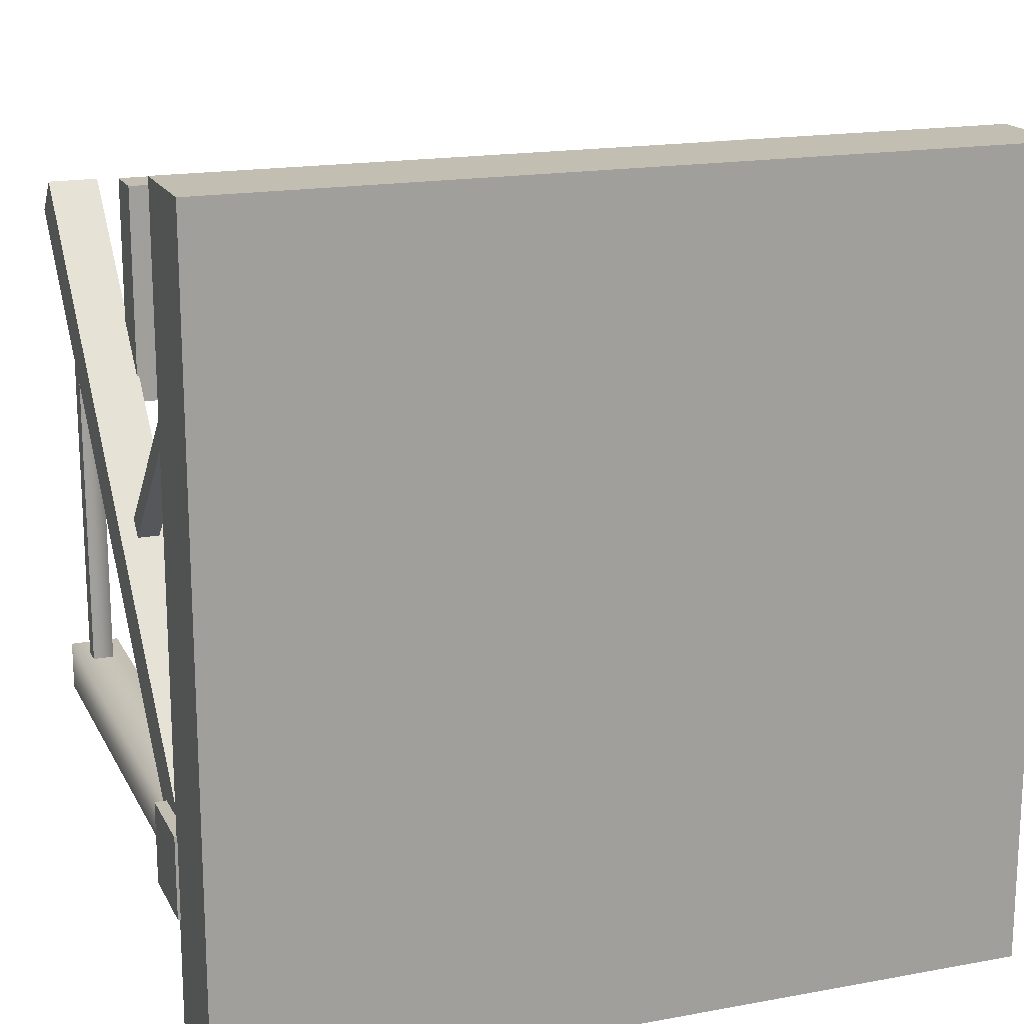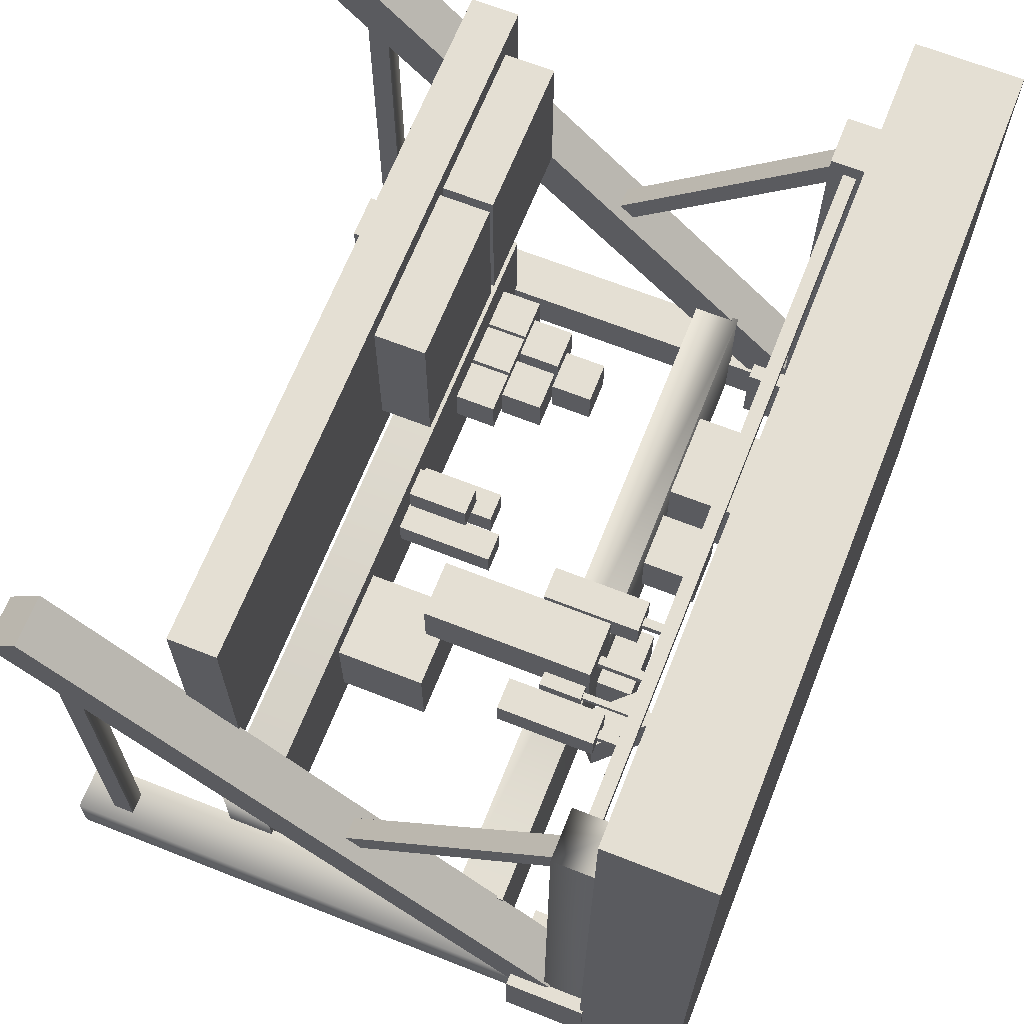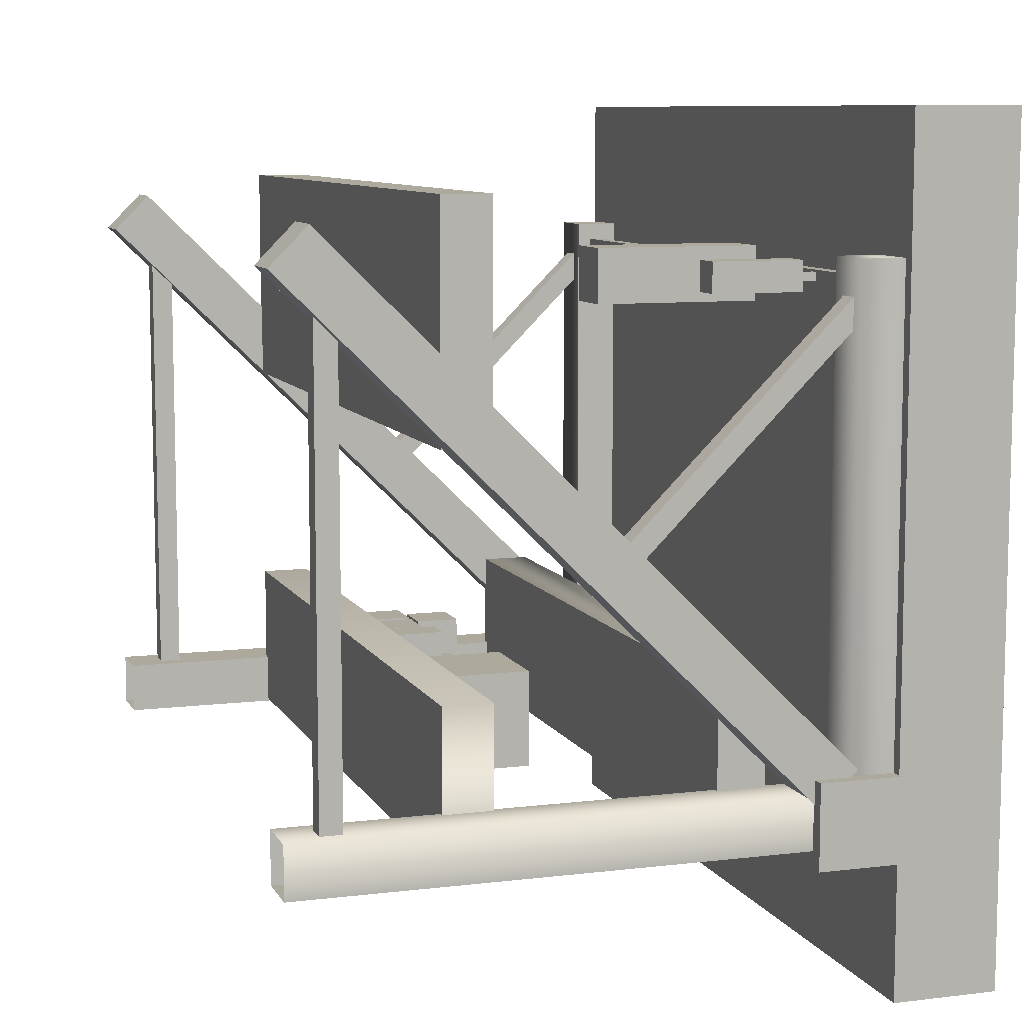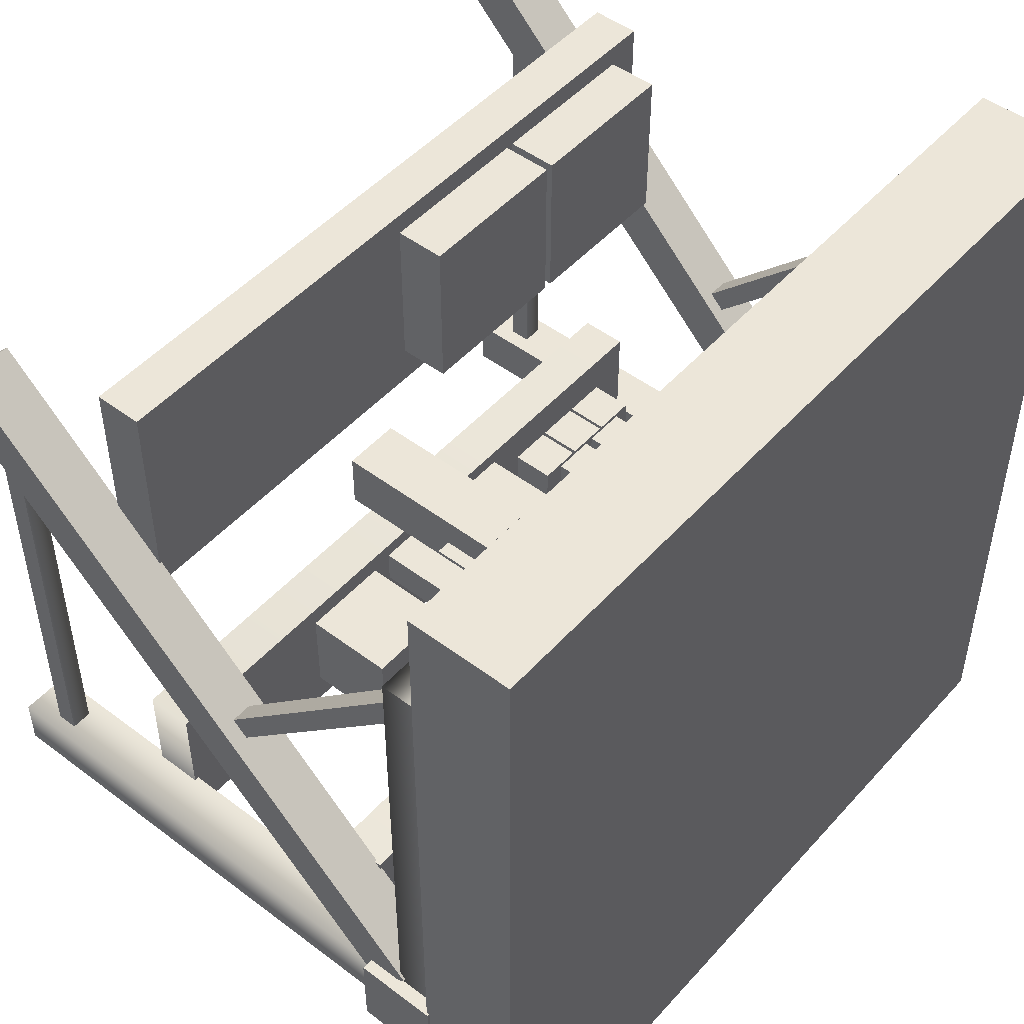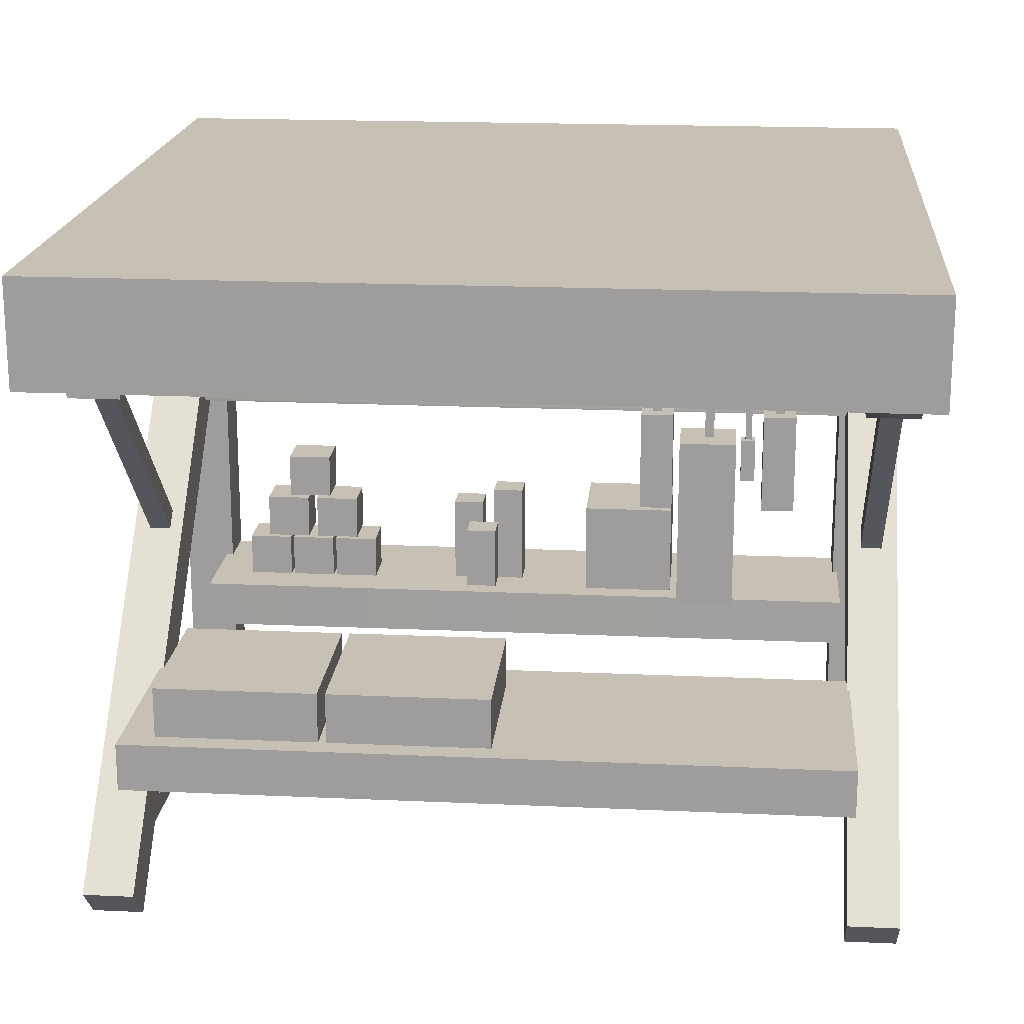
<metadata>
{"format":"obj","ext":"obj","renderer":"f3d","projection":"perspective","resolution":1024,"background":"white","views":[{"elev":17.5,"azim":160.0,"up":"+Z"},{"elev":66.8,"azim":111.6,"up":"+Z"},{"elev":8.9,"azim":71.9,"up":"+Z"},{"elev":49.1,"azim":129.9,"up":"+Z"},{"elev":18.6,"azim":5.0,"up":"+Y"}]}
</metadata>
<code>
g default
v 113.1 0.2289 10.83
v 134.8 0.2289 10.83
v 113.1 210.6 10.83
v 134.8 210.6 10.83
v 113.1 210.6 -10.83
v 134.8 210.6 -10.83
v 113.1 0.2289 -10.83
v 134.8 0.2289 -10.83
v -203.9 0.2289 10.83
v -182.3 0.2289 10.83
v -203.9 210.6 10.83
v -182.3 210.6 10.83
v -203.9 210.6 -10.83
v -182.3 210.6 -10.83
v -203.9 0.2289 -10.83
v -182.3 0.2289 -10.83
v 113.1 225.3 11.6
v 134.8 225.3 11.6
v 113.1 225.3 217.9
v 134.8 225.3 217.9
v 113.1 246.9 217.9
v 134.8 246.9 217.9
v 113.1 246.9 11.6
v 134.8 246.9 11.6
v -203.9 225.3 11.6
v -182.3 225.3 11.6
v -203.9 225.3 217.9
v -182.3 225.3 217.9
v -203.9 246.9 217.9
v -182.3 246.9 217.9
v -203.9 246.9 11.6
v -182.3 246.9 11.6
v 114.2 12.47 233.8
v 135.9 12.47 233.8
v 114.2 227.9 20.44
v 135.9 227.9 20.44
v 114.2 212.7 5.047
v 135.9 212.7 5.047
v 114.2 -2.777 218.4
v 135.9 -2.777 218.4
v -205.4 12.47 233.8
v -183.7 12.47 233.8
v -205.4 227.9 20.44
v -183.7 227.9 20.44
v -205.4 212.7 5.047
v -183.7 212.7 5.047
v -205.4 -2.777 218.4
v -183.7 -2.777 218.4
v 115.1 65.99 243
v 115.1 86.27 243
v 115.1 86.27 149.3
v 115.1 65.99 149.3
v 105.5 209.9 17.66
v 140.8 209.9 17.66
v 105.5 245.2 17.66
v 140.8 245.2 17.66
v 105.5 245.2 -17.66
v 140.8 245.2 -17.66
v 105.5 209.9 -17.66
v 140.8 209.9 -17.66
v -211.8 209.9 17.66
v -176.5 209.9 17.66
v -211.8 245.2 17.66
v -176.5 245.2 17.66
v -211.8 245.2 -17.66
v -176.5 245.2 -17.66
v -211.8 209.9 -17.66
v -176.5 209.9 -17.66
v 119.9 14.96 202.1
v 129 14.96 202.1
v 119.9 24.03 202.1
v 129 24.03 202.1
v 119.9 24.03 6.779
v 129 24.03 6.779
v 119.9 14.96 6.779
v 129 14.96 6.779
v -198.4 14.96 202.3
v -189.3 14.96 202.3
v -198.4 24.03 202.3
v -189.3 24.03 202.3
v -198.4 24.03 6.977
v -189.3 24.03 6.977
v -198.4 14.96 6.977
v -189.3 14.96 6.977
v 119.9 231.3 209.1
v 129 231.3 209.1
v 119.9 237.7 202.7
v 129 237.7 202.7
v 119.9 135.8 100.8
v 129 135.8 100.8
v 119.9 129.4 107.2
v 129 129.4 107.2
v -198.2 231.3 209.1
v -189.2 231.3 209.1
v -198.2 237.7 202.7
v -189.2 237.7 202.7
v -198.2 135.8 100.8
v -189.2 135.8 100.8
v -198.2 129.4 107.2
v -189.2 129.4 107.2
v -209.7 243.8 274.9
v 139.6 243.8 274.9
v -209.7 288.3 274.9
v 139.6 288.3 274.9
v -209.7 288.3 -74.45
v 139.6 288.3 -74.45
v -209.7 243.8 -74.45
v 139.6 243.8 -74.45
v -185.3 65.99 243
v 115.1 65.99 243
v -185.3 86.27 243
v 115.1 86.27 243
v -185.3 86.27 149.3
v 115.1 86.27 149.3
v -185.3 65.99 149.3
v 115.1 65.99 149.3
v -185.3 65.99 52.72
v 115.1 65.99 52.72
v -185.3 86.27 52.72
v 115.1 86.27 52.72
v -185.3 86.27 -9.916
v 115.1 86.27 -9.916
v -185.3 65.99 -9.916
v 115.1 65.99 -9.916
v -185.3 177.7 52.72
v 115.1 177.7 52.72
v -185.3 198 52.72
v 115.1 198 52.72
v -185.3 198 -9.916
v 115.1 198 -9.916
v -185.3 177.7 -9.916
v 115.1 177.7 -9.916
v -190.4 231.3 210.6
v 119.5 231.3 210.6
v -190.4 237.1 210.6
v 119.5 237.1 210.6
v -190.4 237.1 204.8
v 119.5 237.1 204.8
v -190.4 231.3 204.8
v 119.5 231.3 204.8
v 119.5 231.3 205.8
v 30.09 223.3 209.7
v 33.63 223.3 209.7
v 30.09 231.3 209.7
v 33.63 231.3 209.7
v 30.09 231.3 206.2
v 33.63 231.3 206.2
v 30.09 223.3 206.2
v 33.63 223.3 206.2
v 78.52 223.3 209.7
v 82.05 223.3 209.7
v 78.52 231.3 209.7
v 82.05 231.3 209.7
v 78.52 231.3 206.2
v 82.05 231.3 206.2
v 78.52 223.3 206.2
v 82.05 223.3 206.2
v 50.81 212.5 209.7
v 54.34 212.5 209.7
v 50.81 233.9 209.7
v 54.34 233.9 209.7
v 50.81 233.9 206.2
v 54.34 233.9 206.2
v 50.81 212.5 206.2
v 54.34 212.5 206.2
v 66.77 212.3 209.2
v 69.23 212.3 209.2
v 66.77 234.1 209.2
v 69.23 234.1 209.2
v 66.77 234.1 206.7
v 69.23 234.1 206.7
v 66.77 212.3 206.7
v 69.23 212.3 206.7
g polySurface24 polySurface22 pCube47
f 4 2 8 6
f 8 7 5 6
f 7 1 3 5
f 12 11 9 10
f 16 15 13 14
f 10 16 14 12
f 15 9 11 13
f 20 22 21 19
f 22 24 23 21
f 23 17 19 21
f 29 27 28 30
f 32 31 29 30
f 26 32 30 28
f 27 29 31 25
f 36 35 33 34
f 37 38 40 39
f 33 39 40 34
f 38 36 34 40
f 35 37 39 33
f 42 41 47 48
f 47 41 43 45
f 46 44 42 48
f 44 43 41 42
f 50 49 52 51
f 53 54 56 55
f 55 56 58 57
f 57 58 60 59
f 59 60 54 53
f 54 60 58 56
f 59 53 55 57
f 61 62 64 63
f 63 64 66 65
f 65 66 68 67
f 67 68 62 61
f 62 68 66 64
f 67 61 63 65
f 69 75 76 70
f 73 71 72 74
f 72 70 76 74
f 81 83 77 79
f 80 78 84 82
f 78 77 83 84
f 91 85 87 89
f 89 87 88 90
f 88 86 92 90
f 86 85 91 92
f 93 95 97 99
f 97 95 96 98
f 96 94 100 98
f 94 93 99 100
f 101 102 104 103
f 103 104 106 105
f 105 106 108 107
f 107 108 102 101
f 107 101 103 105
f 109 110 112 111
f 111 112 114 113
f 113 114 116 115
f 115 116 110 109
f 115 109 111 113
f 120 118 124 122
f 120 122 121 119
f 124 123 121 122
f 124 118 117 123
f 123 117 119 121
f 132 131 129 130
f 126 125 131 132
f 126 132 130 128
f 127 125 126 128
f 133 134 136 135
f 138 137 135 136
f 140 139 137 138
f 139 140 141 134 133
f 142 143 145 144
f 146 147 149 148
f 143 149 147 145
f 148 142 144 146
f 150 151 153 152
f 154 155 157 156
f 151 157 155 153
f 156 150 152 154
f 158 159 161 160
f 162 163 165 164
f 159 165 163 161
f 164 158 160 162
f 166 167 169 168
f 170 171 173 172
f 167 173 171 169
f 172 166 168 170
f 4 3 1 2
f 81 79 80 82
f 73 75 69 71
f 129 127 128 130
f 129 131 125 127
f 120 119 117 118
f 20 18 24 22
f 20 19 17 18
f 27 25 26 28
f 47 45 46 48
f 106 104 102 108
g default
v -5.107 87.07 45.24
v 34.86 87.07 45.24
v -5.107 127 45.24
v 34.86 127 45.24
v -5.107 127 5.27
v 34.86 127 5.27
v -5.107 87.07 5.27
v 34.86 87.07 5.27
v -171.1 85.65 233.7
v -103.4 85.65 233.7
v -171.1 107.7 233.7
v -103.4 107.7 233.7
v -171.1 107.7 166
v -103.4 107.7 166
v -171.1 85.65 166
v -103.4 85.65 166
v -99.96 85.65 233.7
v -32.23 85.65 233.7
v -99.96 107.7 233.7
v -32.23 107.7 233.7
v -99.96 107.7 166
v -32.23 107.7 166
v -99.96 85.65 166
v -32.23 85.65 166
v -49.92 86.42 31.99
v -36.45 86.42 31.99
v -49.92 130.7 31.99
v -36.45 130.7 31.99
v -49.92 130.7 18.52
v -36.45 130.7 18.52
v -49.92 86.42 18.52
v -36.45 86.42 18.52
v -135.2 105.9 34.82
v -116 105.9 34.82
v -135.2 125 34.82
v -116 125 34.82
v -135.2 125 15.7
v -116 125 15.7
v -135.2 105.9 15.7
v -116 105.9 15.7
v -133.8 198.2 45.24
v -93.84 198.2 45.24
v -133.8 238.2 45.24
v -93.84 238.2 45.24
v -133.8 238.2 5.27
v -93.84 238.2 5.27
v -133.8 198.2 5.27
v -93.84 198.2 5.27
v -0.5574 218.7 38
v 20.11 196.8 38
v 11.23 229.8 38
v 31.9 207.8 38
v 11.23 229.8 12.51
v 31.9 207.8 12.51
v -0.5574 218.7 12.51
v 20.11 196.8 12.51
v -27.14 199.1 38
v 3.037 199.1 38
v -27.14 215.3 38
v 3.037 215.3 38
v -27.14 215.3 12.51
v 3.037 215.3 12.51
v -27.14 199.1 12.51
v 3.037 199.1 12.51
v 25.58 185 214.9
v 38.22 185 214.9
v 25.58 223.5 214.9
v 38.22 223.5 214.9
v 25.58 223.5 202.2
v 38.22 223.5 202.2
v 25.58 185 202.2
v 38.22 185 202.2
v 40.99 146 219.6
v 63.12 146 219.6
v 40.99 213.3 219.6
v 63.12 213.3 219.6
v 40.99 213.3 197.5
v 63.12 213.3 197.5
v 40.99 146 197.5
v 63.12 146 197.5
v 65.17 195.9 211.3
v 70.67 195.9 211.3
v 65.17 212.6 211.3
v 70.67 212.6 211.3
v 65.17 212.6 205.8
v 70.67 212.6 205.8
v 65.17 195.9 205.8
v 70.67 195.9 205.8
v 73.76 185 214.9
v 86.4 185 214.9
v 73.76 223.5 214.9
v 86.4 223.5 214.9
v 73.76 223.5 202.2
v 86.4 223.5 202.2
v 73.76 185 202.2
v 86.4 185 202.2
v -68.86 85.74 31.99
v -55.39 85.74 31.99
v -68.86 124.2 31.99
v -55.39 124.2 31.99
v -68.86 124.2 18.52
v -55.39 124.2 18.52
v -68.86 85.74 18.52
v -55.39 85.74 18.52
v -5.107 87.07 45.24
v 34.86 87.07 45.24
v -5.107 127 45.24
v 34.86 127 45.24
v -5.107 127 5.27
v 34.86 127 5.27
v -5.107 87.07 5.27
v 34.86 87.07 5.27
v -5.107 87.07 45.24
v 34.86 87.07 45.24
v -5.107 127 45.24
v 34.86 127 45.24
v -5.107 127 5.27
v 34.86 127 5.27
v -5.107 87.07 5.27
v 34.86 87.07 5.27
v -171.1 85.65 233.7
v -103.4 85.65 233.7
v -171.1 107.7 233.7
v -103.4 107.7 233.7
v -171.1 107.7 166
v -103.4 107.7 166
v -171.1 85.65 166
v -103.4 85.65 166
v -99.96 85.65 233.7
v -32.23 85.65 233.7
v -99.96 107.7 233.7
v -32.23 107.7 233.7
v -99.96 107.7 166
v -32.23 107.7 166
v -99.96 85.65 166
v -32.23 85.65 166
v -5.107 87.07 45.24
v 34.86 87.07 45.24
v -5.107 127 45.24
v 34.86 127 45.24
v -5.107 127 5.27
v 34.86 127 5.27
v -5.107 87.07 5.27
v 34.86 87.07 5.27
v -61.63 87.09 46.22
v -48.16 87.09 46.22
v -61.63 114.7 46.22
v -48.16 114.7 46.22
v -61.63 114.7 32.75
v -48.16 114.7 32.75
v -61.63 87.09 32.75
v -48.16 87.09 32.75
v -135.2 105.9 34.82
v -116 105.9 34.82
v -135.2 125 34.82
v -116 125 34.82
v -135.2 125 15.7
v -116 125 15.7
v -135.2 105.9 15.7
v -116 105.9 15.7
v -126.4 85.77 34.82
v -107.3 85.77 34.82
v -126.4 104.9 34.82
v -107.3 104.9 34.82
v -126.4 104.9 15.7
v -107.3 104.9 15.7
v -126.4 85.77 15.7
v -107.3 85.77 15.7
v -147 85.77 34.82
v -127.9 85.77 34.82
v -147 104.9 34.82
v -127.9 104.9 34.82
v -147 104.9 15.7
v -127.9 104.9 15.7
v -147 85.77 15.7
v -127.9 85.77 15.7
v -167.6 85.77 34.82
v -148.5 85.77 34.82
v -167.6 104.9 34.82
v -148.5 104.9 34.82
v -167.6 104.9 15.7
v -148.5 104.9 15.7
v -167.6 85.77 15.7
v -148.5 85.77 15.7
v -158.5 105.9 34.82
v -139.4 105.9 34.82
v -158.5 125 34.82
v -139.4 125 34.82
v -158.5 125 15.7
v -139.4 125 15.7
v -158.5 105.9 15.7
v -139.4 105.9 15.7
v -147.8 126.4 34.82
v -128.7 126.4 34.82
v -147.8 145.6 34.82
v -128.7 145.6 34.82
v -147.8 145.6 15.7
v -128.7 145.6 15.7
v -147.8 126.4 15.7
v -128.7 126.4 15.7
v -133.8 198.2 45.24
v -93.84 198.2 45.24
v -133.8 238.2 45.24
v -93.84 238.2 45.24
v -133.8 238.2 5.27
v -93.84 238.2 5.27
v -133.8 198.2 5.27
v -93.84 198.2 5.27
v -84.5 198.5 38
v -59.01 198.5 38
v -84.5 224 38
v -59.01 224 38
v -84.5 224 12.51
v -59.01 224 12.51
v -84.5 198.5 12.51
v -59.01 198.5 12.51
g polySurface27
f 174 175 177 176
f 176 177 179 178
f 178 179 181 180
f 180 181 175 174
f 175 181 179 177
f 180 174 176 178
f 182 183 185 184
f 184 185 187 186
f 186 187 189 188
f 188 189 183 182
f 183 189 187 185
f 188 182 184 186
f 190 191 193 192
f 192 193 195 194
f 194 195 197 196
f 196 197 191 190
f 191 197 195 193
f 196 190 192 194
f 198 199 201 200
f 200 201 203 202
f 202 203 205 204
f 204 205 199 198
f 199 205 203 201
f 204 198 200 202
f 206 207 209 208
f 208 209 211 210
f 210 211 213 212
f 212 213 207 206
f 207 213 211 209
f 212 206 208 210
f 214 215 217 216
f 216 217 219 218
f 218 219 221 220
f 220 221 215 214
f 215 221 219 217
f 220 214 216 218
f 222 223 225 224
f 224 225 227 226
f 226 227 229 228
f 228 229 223 222
f 223 229 227 225
f 228 222 224 226
f 230 231 233 232
f 232 233 235 234
f 234 235 237 236
f 236 237 231 230
f 231 237 235 233
f 236 230 232 234
f 238 239 241 240
f 240 241 243 242
f 242 243 245 244
f 244 245 239 238
f 239 245 243 241
f 244 238 240 242
f 246 247 249 248
f 248 249 251 250
f 250 251 253 252
f 252 253 247 246
f 247 253 251 249
f 252 246 248 250
f 254 255 257 256
f 256 257 259 258
f 258 259 261 260
f 260 261 255 254
f 255 261 259 257
f 260 254 256 258
f 262 263 265 264
f 264 265 267 266
f 266 267 269 268
f 268 269 263 262
f 263 269 267 265
f 268 262 264 266
f 270 271 273 272
f 272 273 275 274
f 274 275 277 276
f 276 277 271 270
f 271 277 275 273
f 276 270 272 274
f 278 279 281 280
f 280 281 283 282
f 282 283 285 284
f 284 285 279 278
f 279 285 283 281
f 284 278 280 282
f 286 287 289 288
f 288 289 291 290
f 290 291 293 292
f 292 293 287 286
f 287 293 291 289
f 292 286 288 290
f 294 295 297 296
f 296 297 299 298
f 298 299 301 300
f 300 301 295 294
f 295 301 299 297
f 300 294 296 298
f 302 303 305 304
f 304 305 307 306
f 306 307 309 308
f 308 309 303 302
f 303 309 307 305
f 308 302 304 306
f 310 311 313 312
f 312 313 315 314
f 314 315 317 316
f 316 317 311 310
f 311 317 315 313
f 316 310 312 314
f 318 319 321 320
f 320 321 323 322
f 322 323 325 324
f 324 325 319 318
f 319 325 323 321
f 324 318 320 322
f 326 327 329 328
f 328 329 331 330
f 330 331 333 332
f 332 333 327 326
f 327 333 331 329
f 332 326 328 330
f 334 335 337 336
f 336 337 339 338
f 338 339 341 340
f 340 341 335 334
f 335 341 339 337
f 340 334 336 338
f 342 343 345 344
f 344 345 347 346
f 346 347 349 348
f 348 349 343 342
f 343 349 347 345
f 348 342 344 346
f 350 351 353 352
f 352 353 355 354
f 354 355 357 356
f 356 357 351 350
f 351 357 355 353
f 356 350 352 354
f 358 359 361 360
f 360 361 363 362
f 362 363 365 364
f 364 365 359 358
f 359 365 363 361
f 364 358 360 362
f 366 367 369 368
f 368 369 371 370
f 370 371 373 372
f 372 373 367 366
f 367 373 371 369
f 372 366 368 370
f 374 375 377 376
f 376 377 379 378
f 378 379 381 380
f 380 381 375 374
f 375 381 379 377
f 380 374 376 378
f 382 383 385 384
f 384 385 387 386
f 386 387 389 388
f 388 389 383 382
f 383 389 387 385
f 388 382 384 386

</code>
